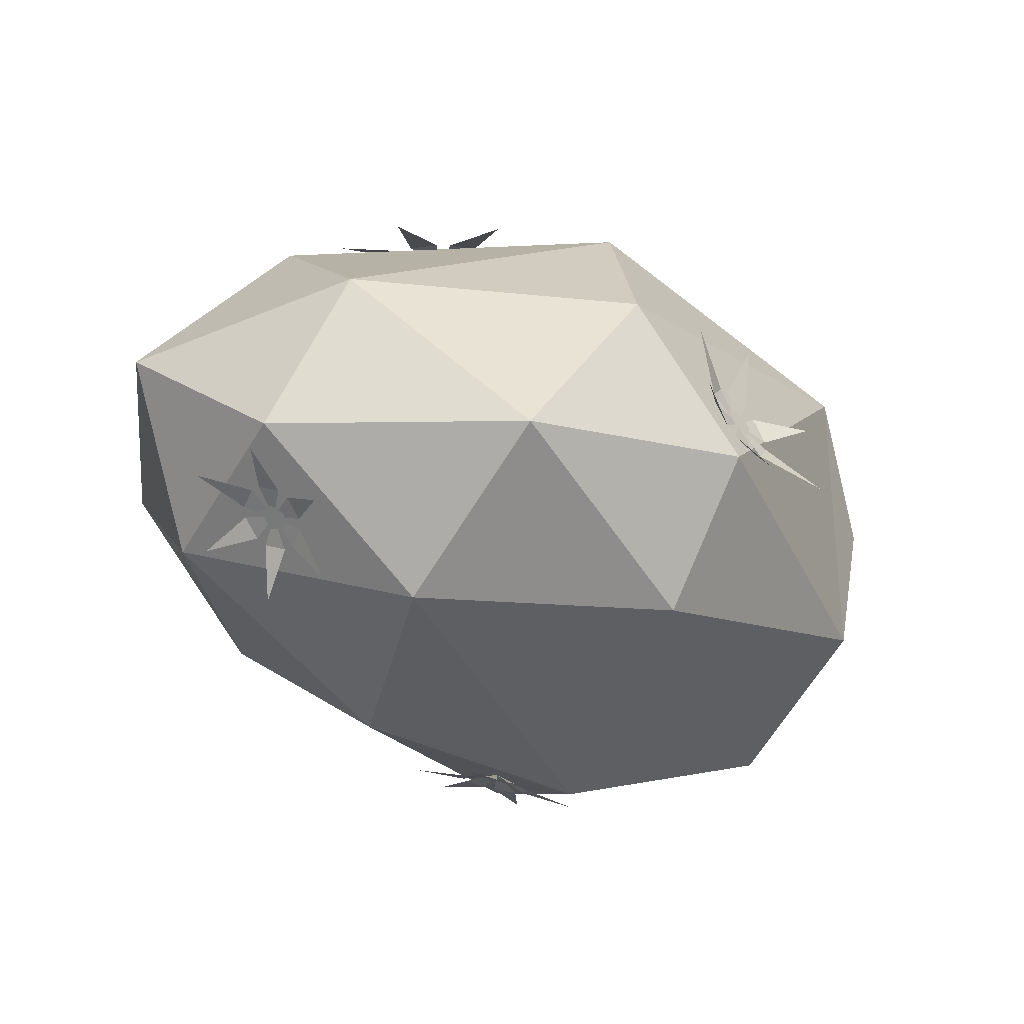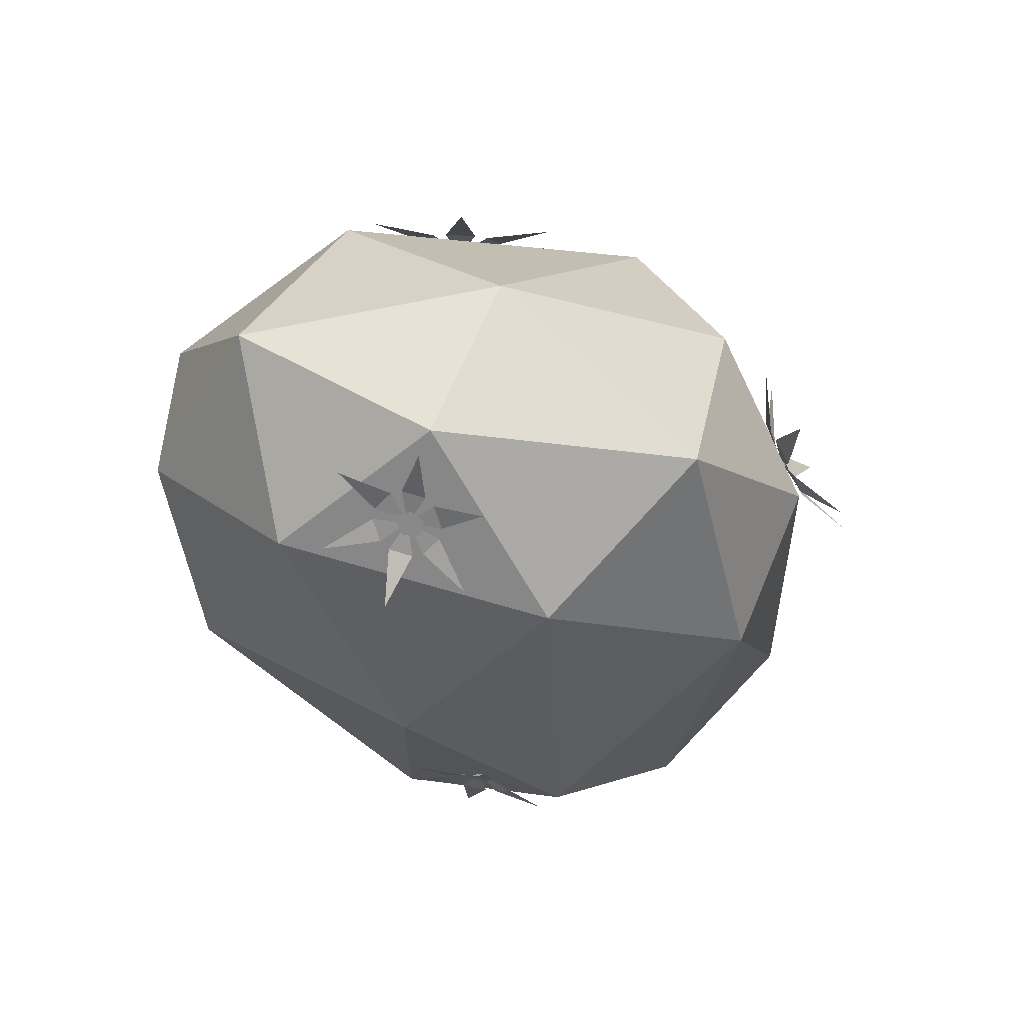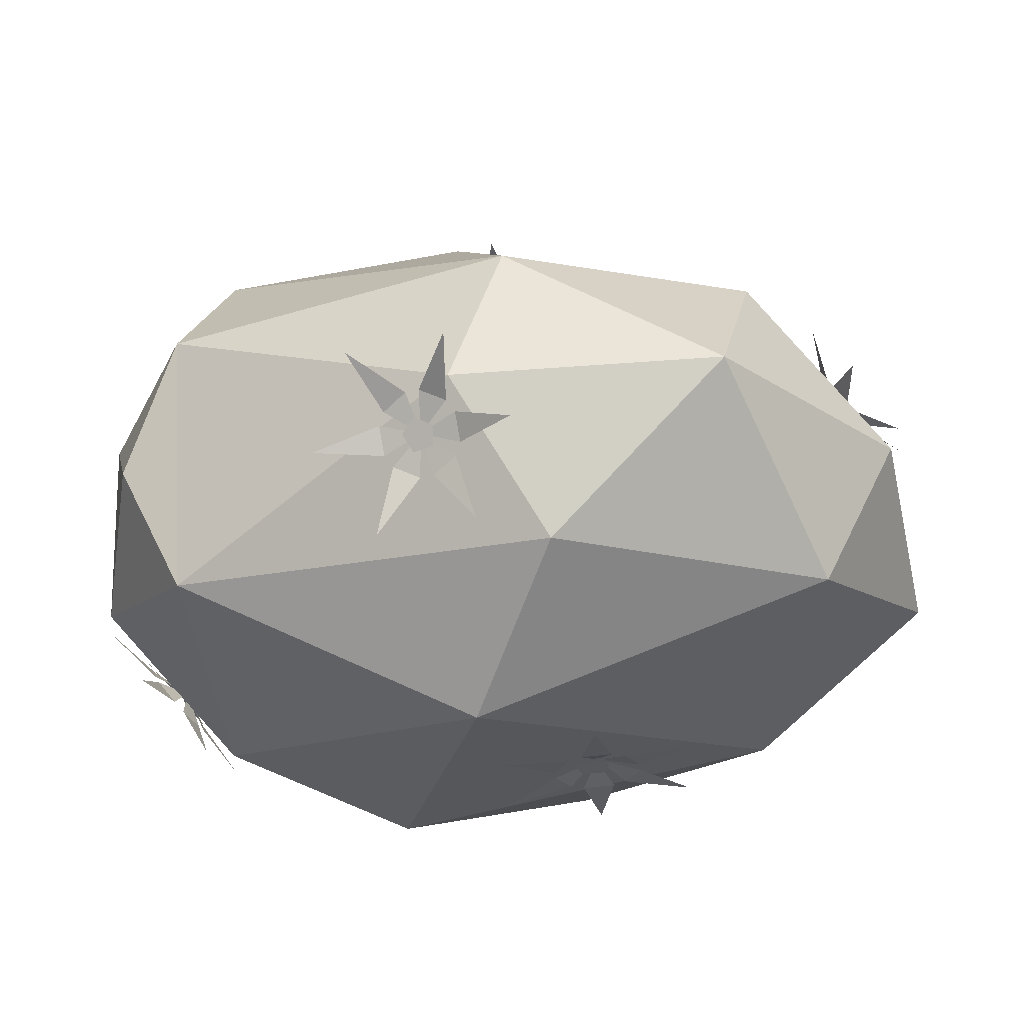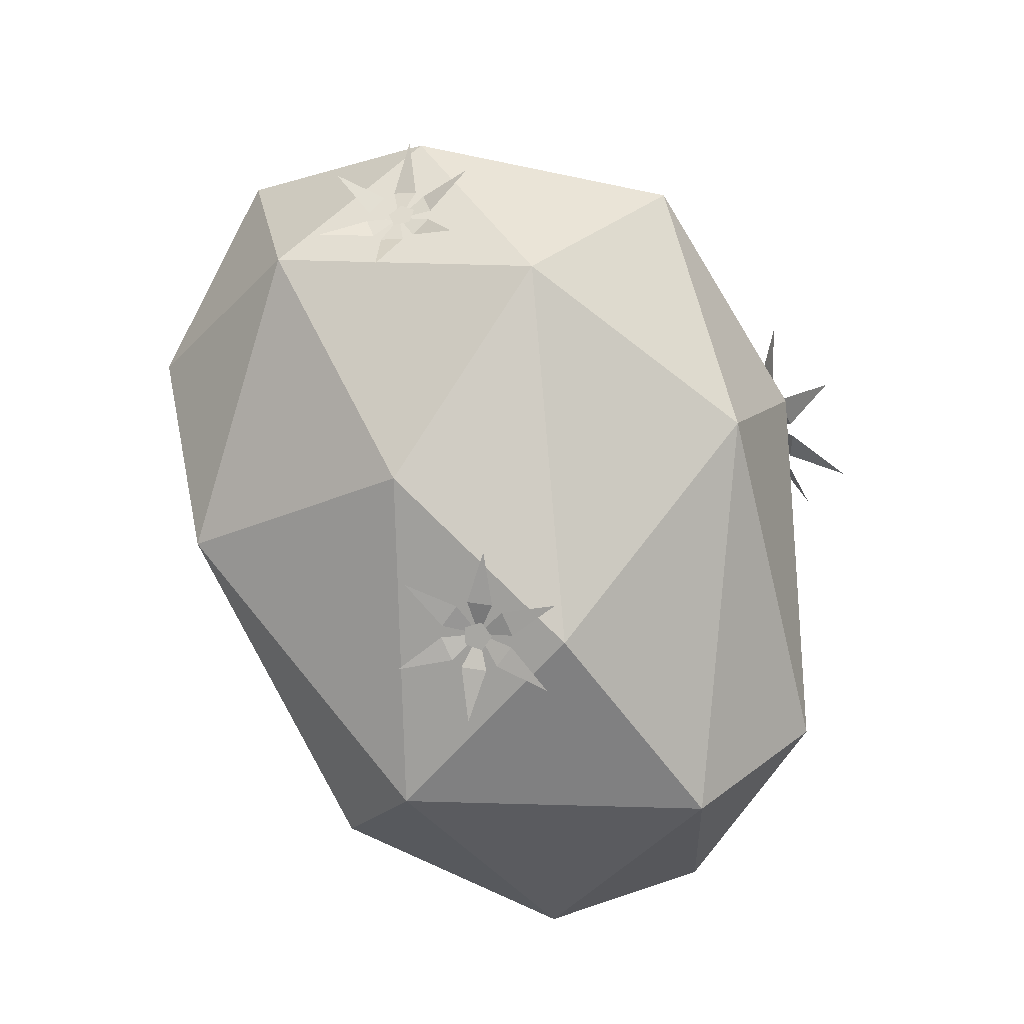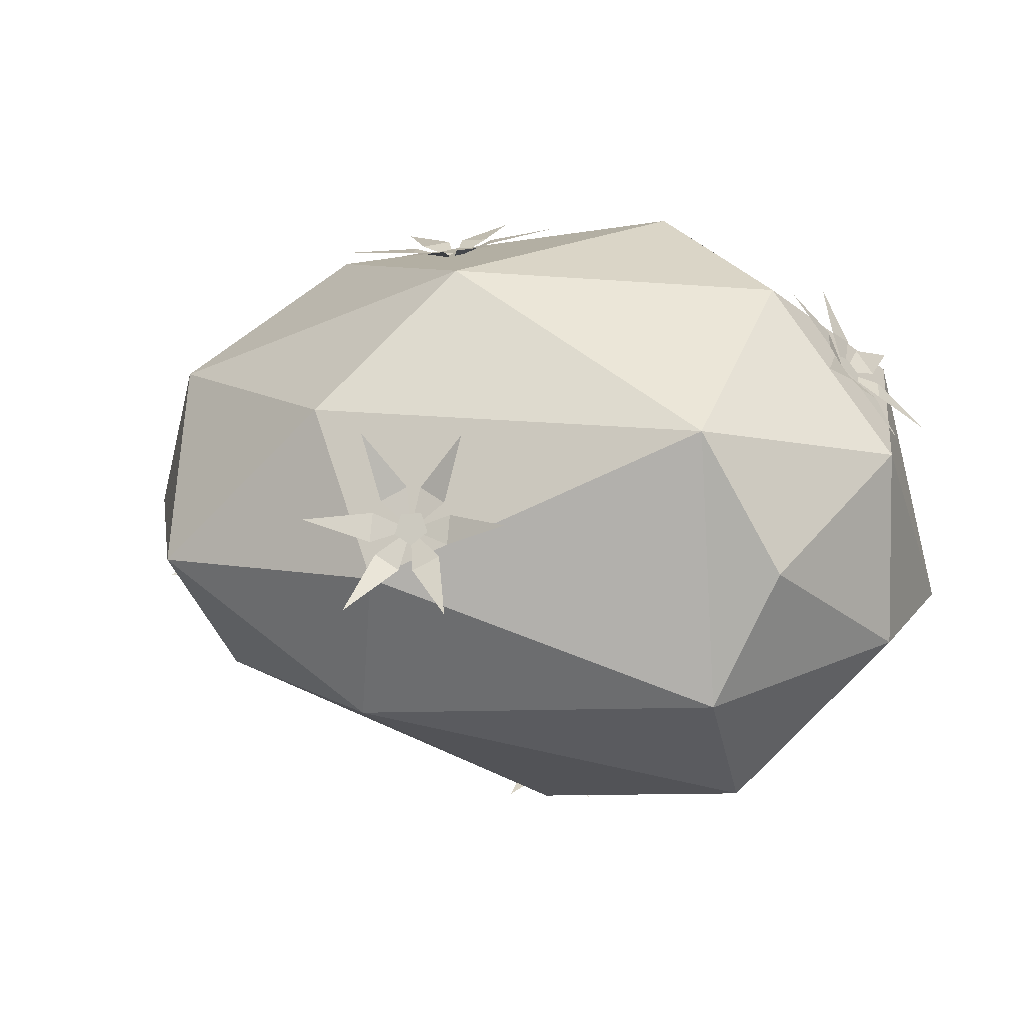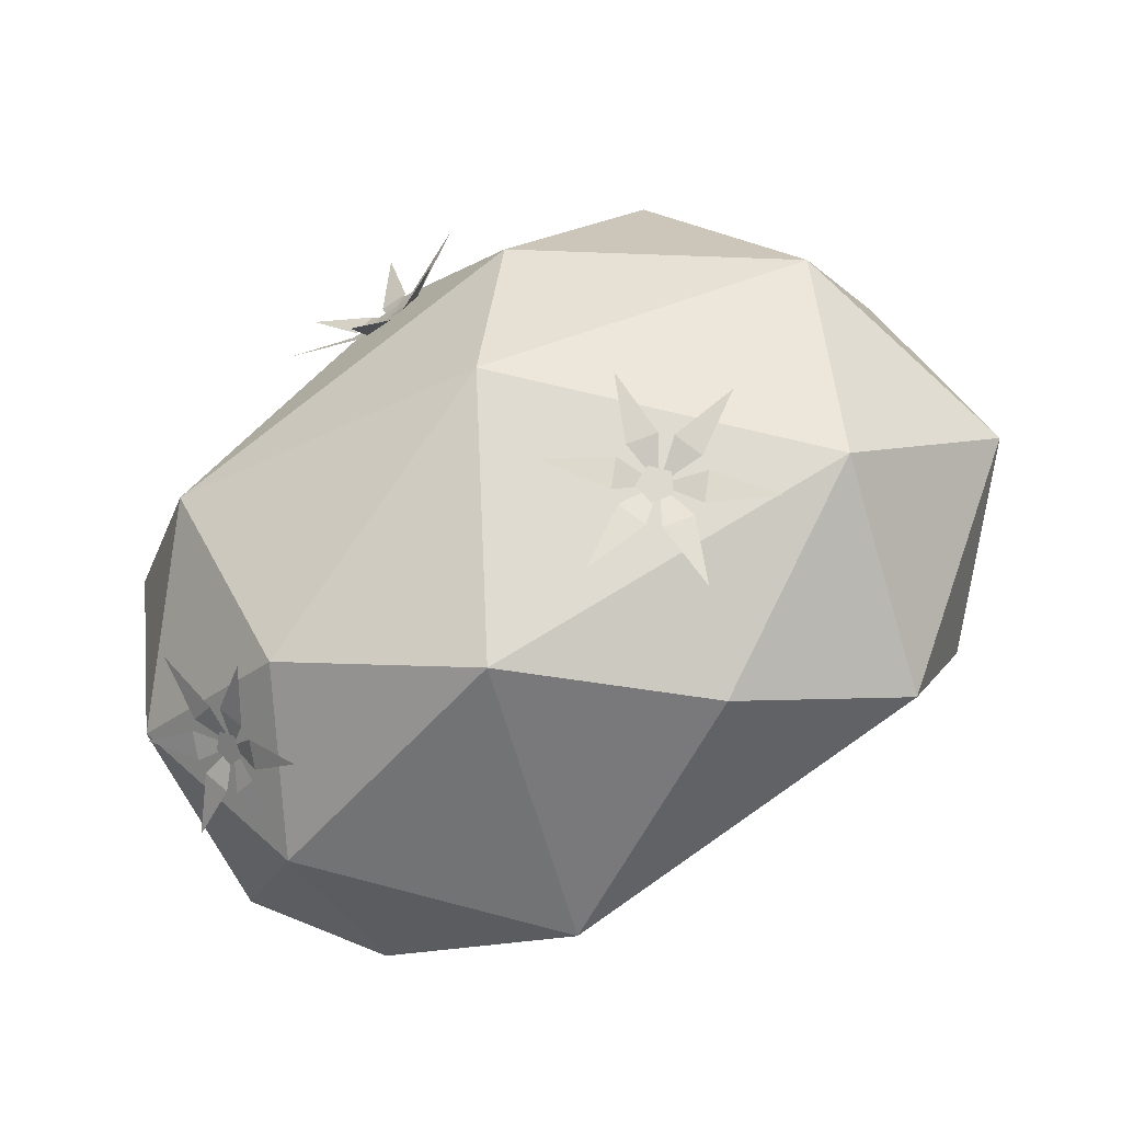
<metadata>
{"format":"obj","ext":"obj","renderer":"f3d","projection":"perspective","resolution":1024,"background":"white","views":[{"elev":-15.8,"azim":146.0,"up":"+Z"},{"elev":-11.8,"azim":121.5,"up":"+Z"},{"elev":66.9,"azim":0.2,"up":"+Y"},{"elev":-73.1,"azim":124.3,"up":"+Z"},{"elev":11.6,"azim":-143.6,"up":"+Z"},{"elev":78.8,"azim":-18.6,"up":"+Z"}]}
</metadata>
<code>
g FlowerBush_g_m_05
v 0.05501 0.4313 -0.523
v 0.02892 0.4141 -0.5255
v 0.005095 0.4335 -0.5319
v 0.01646 0.4627 -0.5333
v 0.04731 0.4613 -0.5278
v 0.03023 0.4441 -0.52
v 0.05737 0.2884 -0.5251
v 0.02025 0.3792 -0.5335
v 0.06402 0.3867 -0.5268
v -0.0853 0.3424 -0.5561
v -0.02676 0.421 -0.5465
v 0.000749 0.3866 -0.5377
v -0.1078 0.4949 -0.5779
v -0.01357 0.4836 -0.5516
v -0.02983 0.4418 -0.5495
v 0.01237 0.5934 -0.5686
v 0.04663 0.5045 -0.5436
v 0.002858 0.4971 -0.5503
v 0.155 0.5394 -0.5376
v 0.09364 0.4628 -0.5306
v 0.06613 0.4971 -0.5394
v 0.1775 0.3869 -0.5158
v 0.08045 0.4001 -0.5255
v 0.09671 0.4419 -0.5276
v -0.1138 1.03 0.09043
v -0.08027 1.045 0.08595
v -0.07948 1.062 0.05298
v -0.1126 1.057 0.03707
v -0.1338 1.038 0.06022
v -0.1009 1.044 0.06141
v -0.004355 1.061 0.2253
v -0.04023 1.052 0.1064
v -0.07825 1.025 0.1316
v 0.05309 1.155 0.07886
v -0.0417 1.085 0.03842
v -0.03238 1.065 0.08638
v -0.06034 1.183 -0.06273
v -0.1046 1.083 -0.003707
v -0.05721 1.089 0.01906
v -0.2312 1.116 -0.05788
v -0.1659 1.047 0.02215
v -0.1279 1.074 -0.003044
v -0.2887 1.022 0.08856
v -0.1645 1.013 0.09013
v -0.1738 1.034 0.04217
v -0.1752 0.9938 0.2301
v -0.1016 1.016 0.1323
v -0.149 1.01 0.1095
v 0.6726 0.7358 -0.1601
v 0.6901 0.7194 -0.1429
v 0.6903 0.6919 -0.1536
v 0.673 0.6913 -0.1776
v 0.662 0.7185 -0.1816
v 0.6752 0.7046 -0.1583
v 0.7685 0.7883 -0.07099
v 0.7126 0.7168 -0.112
v 0.6929 0.7521 -0.1247
v 0.7976 0.6456 -0.08863
v 0.7114 0.6612 -0.1359
v 0.7166 0.6973 -0.1144
v 0.7375 0.5716 -0.2003
v 0.6783 0.6503 -0.1854
v 0.7032 0.6511 -0.1512
v 0.6483 0.6405 -0.2943
v 0.6464 0.6949 -0.211
v 0.6661 0.6597 -0.1983
v 0.6191 0.7832 -0.2767
v 0.6476 0.7505 -0.187
v 0.6424 0.7144 -0.2086
v 0.6792 0.8571 -0.165
v 0.6807 0.7615 -0.1375
v 0.6558 0.7606 -0.1718
v -0.5909 0.3803 0.3095
v -0.6052 0.3565 0.2852
v -0.5907 0.3233 0.292
v -0.5675 0.3265 0.3204
v -0.5676 0.3618 0.3312
v -0.5761 0.3521 0.3007
v -0.7191 0.4211 0.2041
v -0.6423 0.3533 0.2581
v -0.6352 0.4003 0.2811
v -0.681 0.2424 0.1935
v -0.6109 0.2866 0.2744
v -0.6371 0.3289 0.2566
v -0.5621 0.1671 0.3105
v -0.5614 0.281 0.3311
v -0.5947 0.2763 0.2904
v -0.4813 0.2705 0.4381
v -0.5433 0.3421 0.3716
v -0.5504 0.2951 0.3485
v -0.5194 0.4492 0.4487
v -0.5746 0.4088 0.3553
v -0.5485 0.3665 0.373
v -0.6384 0.5245 0.3317
v -0.6242 0.4145 0.2986
v -0.5909 0.4191 0.3393
v 0.2063 0.5421 0.492
v 0.176 0.5173 0.497
v 0.1906 0.4807 0.4995
v 0.2298 0.4829 0.496
v 0.2395 0.5209 0.4914
v 0.2147 0.509 0.4794
v 0.04257 0.6001 0.5191
v 0.1366 0.5202 0.5087
v 0.1615 0.5703 0.5016
v 0.05518 0.4056 0.5375
v 0.1695 0.4466 0.5133
v 0.1383 0.4936 0.5112
v 0.2301 0.3179 0.5319
v 0.2496 0.4378 0.5077
v 0.1935 0.4346 0.5126
v 0.3925 0.4247 0.508
v 0.2968 0.5025 0.4974
v 0.2718 0.4524 0.5044
v 0.3799 0.6192 0.4896
v 0.2638 0.5761 0.4927
v 0.295 0.5291 0.4948
v 0.2049 0.7069 0.4952
v 0.1837 0.5849 0.4984
v 0.2399 0.5881 0.4935
v -0.6679 0.1414 -0.1497
v -0.1677 0.147 -0.5006
v -0.004179 0.7862 0.4889
v 0.7495 0.7989 -0.02508
v -0.05458 1.1 -0.02326
v -0.1339 -0.1183 0.1529
v 0.5282 0.07036 0.268
v 0.2062 0.144 0.453
v 0.6717 0.1458 -0.000397
v 0.3961 0.05141 -0.251
v -0.458 -0.03793 0
v -0.549 0.144 0.28
v -0.2305 -0.03794 -0.28
v 0.841 0.4619 0.1677
v 0.7404 0.48 -0.1825
v -0.1432 0.3017 0.5562
v 0.5306 0.4665 0.4466
v -0.7217 0.4384 0.173
v -0.4687 0.4384 0.453
v -0.7298 0.4384 -0.173
v 0.3373 0.4718 -0.4607
v -0.05578 0.5682 -0.5657
v 0.6144 0.8515 0.2529
v -0.6655 0.7328 0
v -0.4969 0.5782 -0.4701
v 0.4891 0.8708 -0.3115
v 0.1225 1.038 0.2519
v 0.418 1.125 -0.04789
v -0.5416 0.7959 0.2467
v -0.5721 0.7912 -0.24
v 0.03711 1.017 -0.3033
f 2 3 4 5
f 1 2 5
f 9 8 6
f 7 8 9
f 12 11 6
f 10 11 12
f 15 14 6
f 13 14 15
f 18 17 6
f 16 17 18
f 21 20 6
f 19 20 21
f 24 23 6
f 22 23 24
f 26 27 28 29
f 25 26 29
f 33 32 30
f 31 32 33
f 36 35 30
f 34 35 36
f 39 38 30
f 37 38 39
f 42 41 30
f 40 41 42
f 45 44 30
f 43 44 45
f 48 47 30
f 46 47 48
f 50 51 52 53
f 49 50 53
f 57 56 54
f 55 56 57
f 60 59 54
f 58 59 60
f 63 62 54
f 61 62 63
f 66 65 54
f 64 65 66
f 69 68 54
f 67 68 69
f 72 71 54
f 70 71 72
f 74 75 76 77
f 73 74 77
f 81 80 78
f 79 80 81
f 84 83 78
f 82 83 84
f 87 86 78
f 85 86 87
f 90 89 78
f 88 89 90
f 93 92 78
f 91 92 93
f 96 95 78
f 94 95 96
f 98 99 100 101
f 97 98 101
f 105 104 102
f 103 104 105
f 108 107 102
f 106 107 108
f 111 110 102
f 109 110 111
f 114 113 102
f 112 113 114
f 117 116 102
f 115 116 117
f 120 119 102
f 118 119 120
f 126 131 133
f 126 133 130
f 127 129 134
f 121 132 138
f 122 121 145
f 130 122 141
f 127 134 137
f 121 138 140
f 122 145 142
f 130 141 135
f 123 143 147
f 142 145 151
f 124 146 148
f 148 151 125
f 148 146 151
f 146 142 151
f 151 150 125
f 151 145 150
f 150 149 125
f 150 144 149
f 149 147 125
f 149 123 147
f 147 148 125
f 147 143 148
f 143 124 148
f 135 146 124
f 135 141 146
f 141 142 146
f 140 144 150
f 140 138 144
f 138 149 144
f 139 123 149
f 139 136 123
f 137 143 123
f 137 134 143
f 134 124 143
f 141 122 142
f 145 140 150
f 145 121 140
f 138 139 149
f 138 132 139
f 132 136 139
f 136 137 123
f 136 128 137
f 128 127 137
f 134 135 124
f 134 129 135
f 129 130 135
f 130 133 122
f 133 121 122
f 133 131 121
f 131 132 121
f 131 126 132
f 126 136 132
f 129 127 130
f 127 126 130
f 126 128 136
f 126 127 128

</code>
